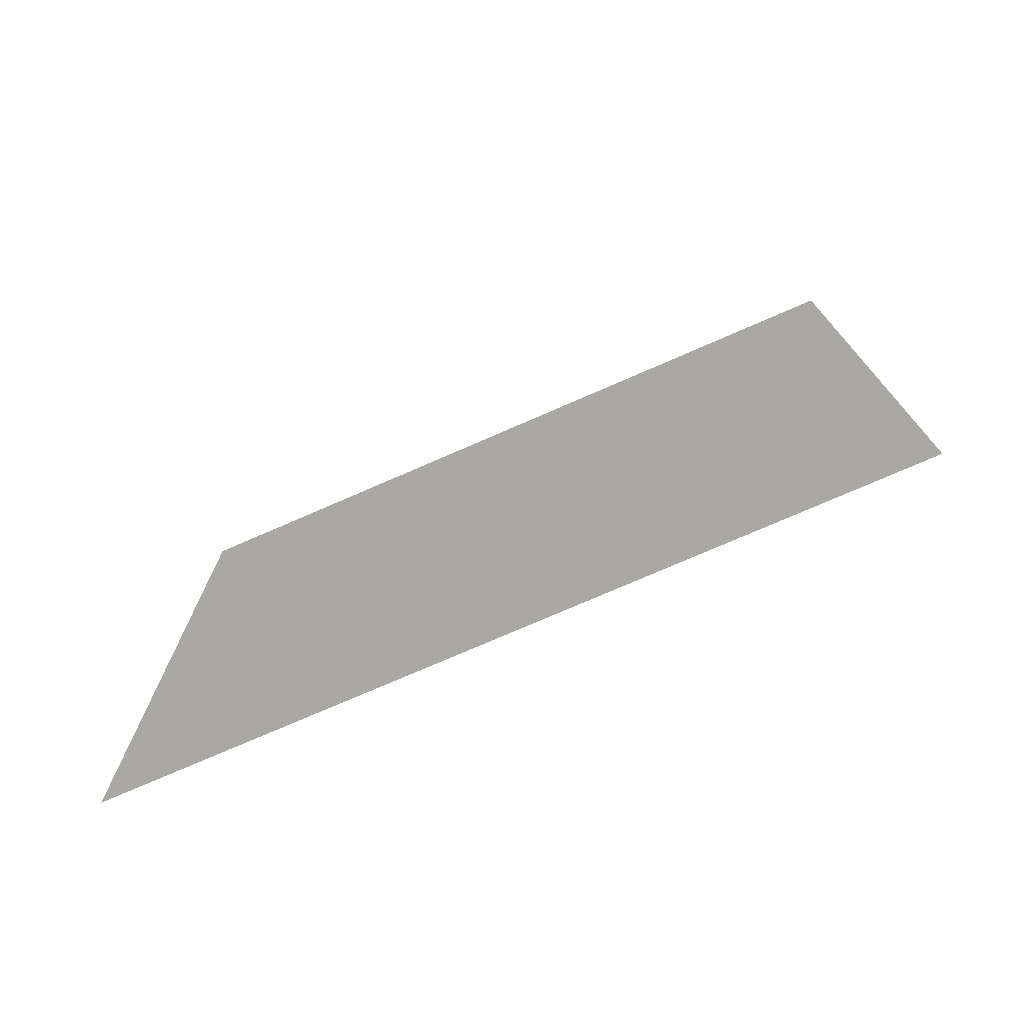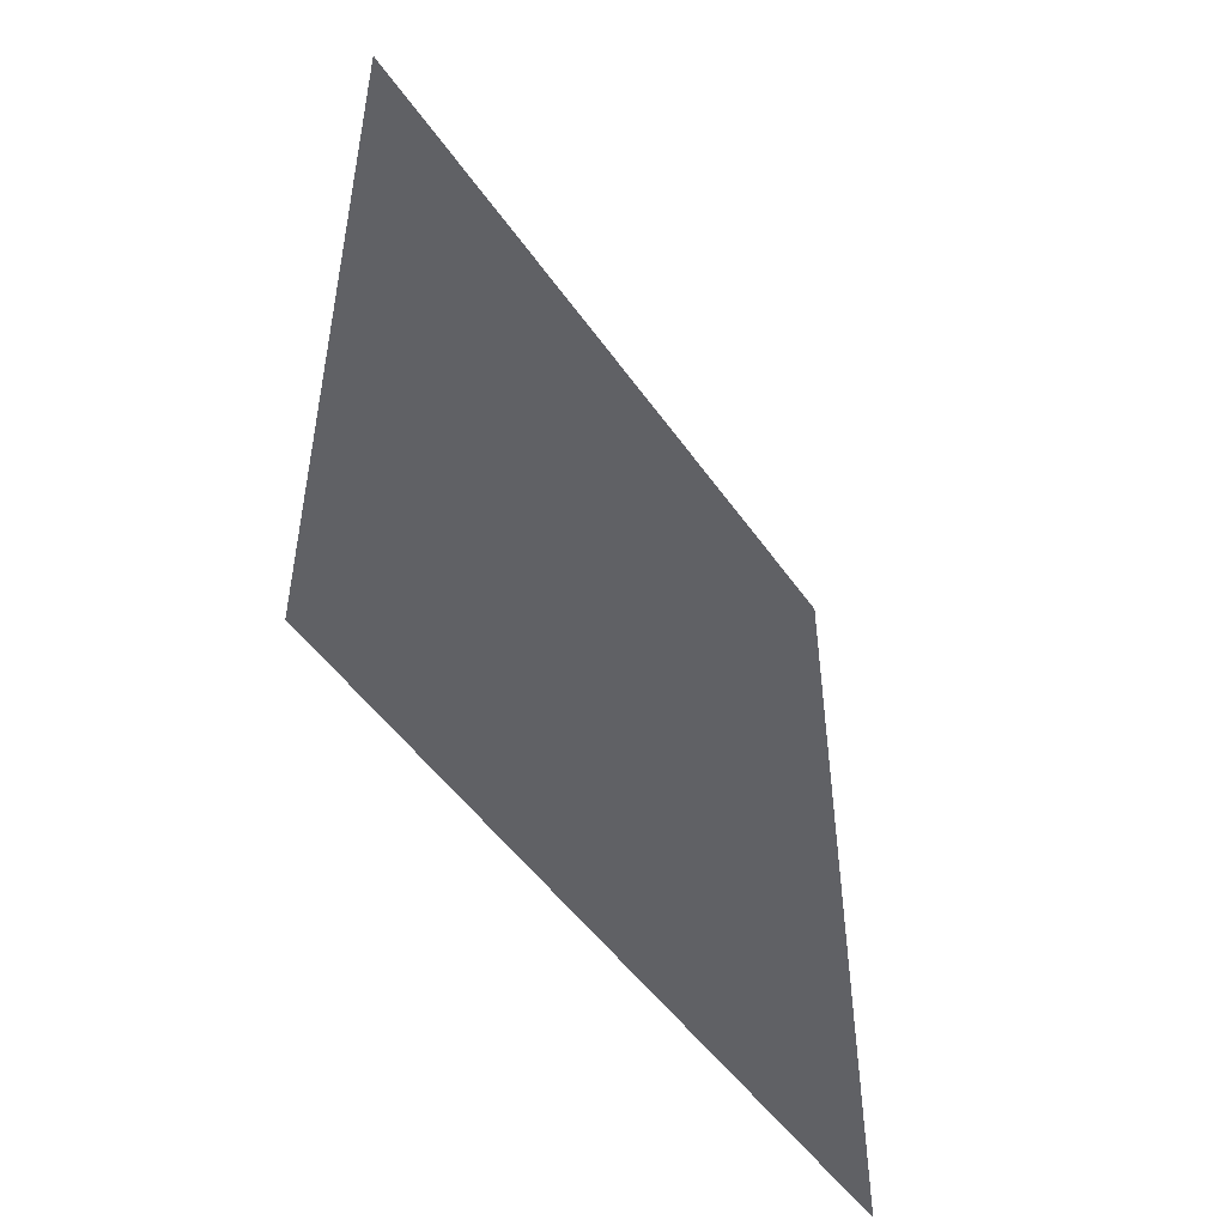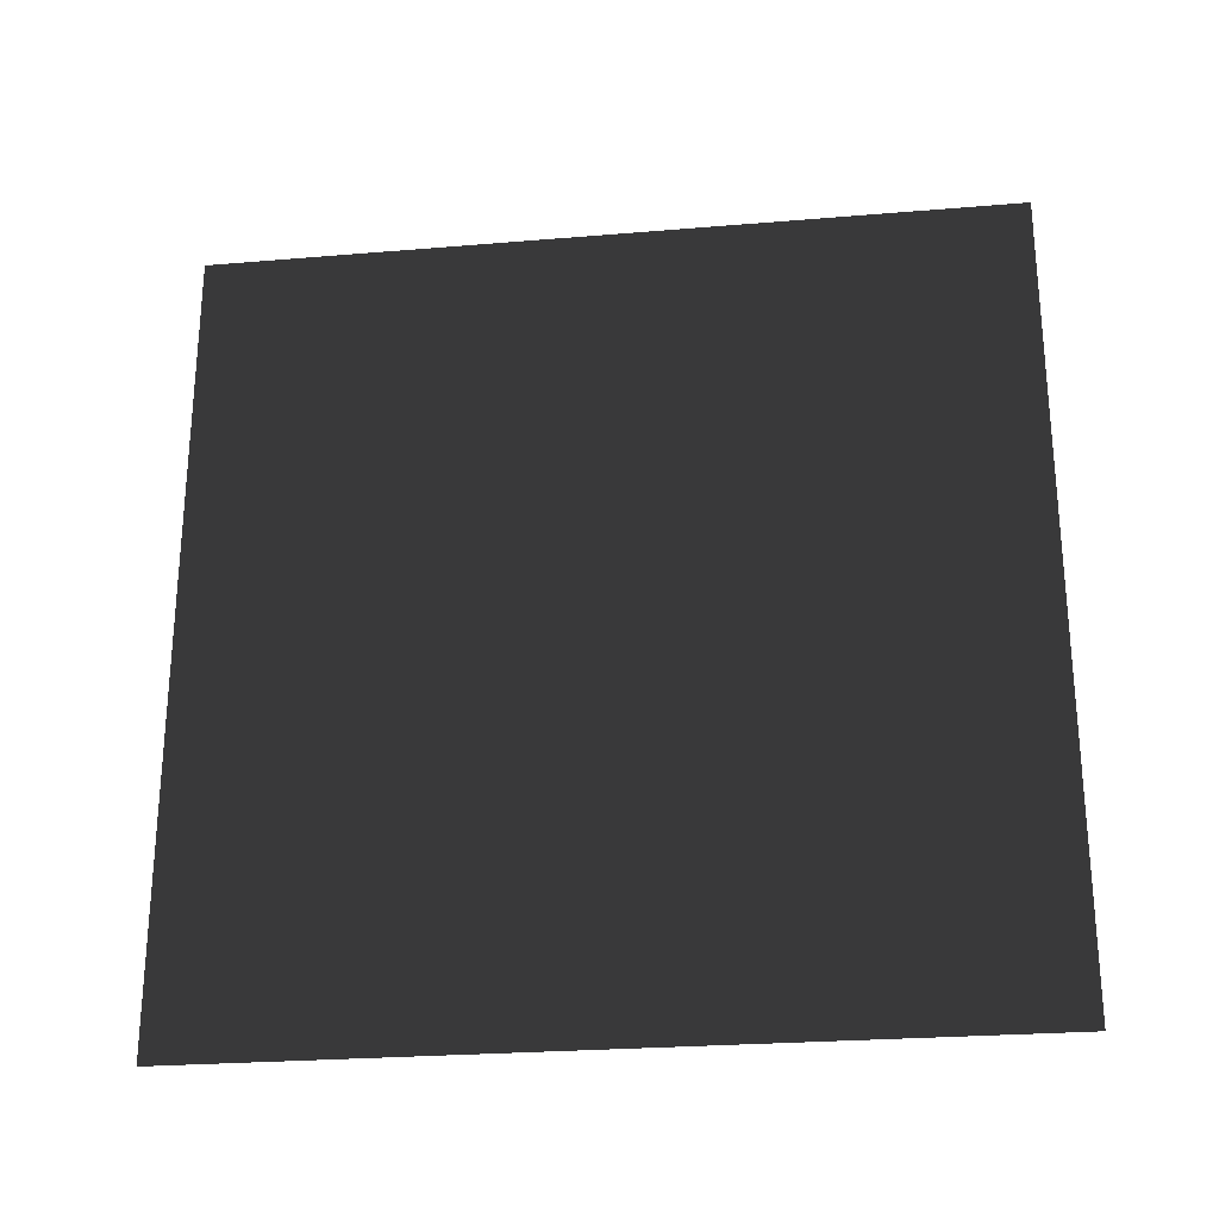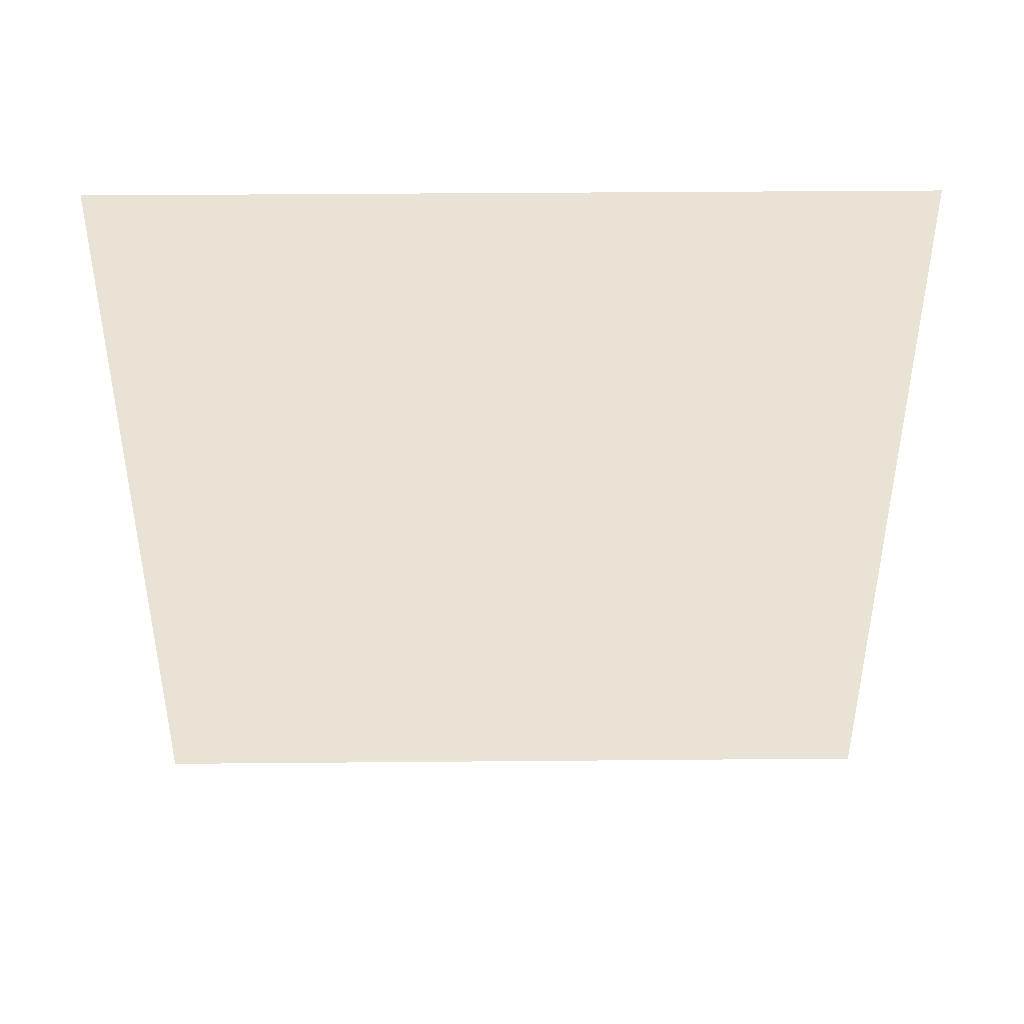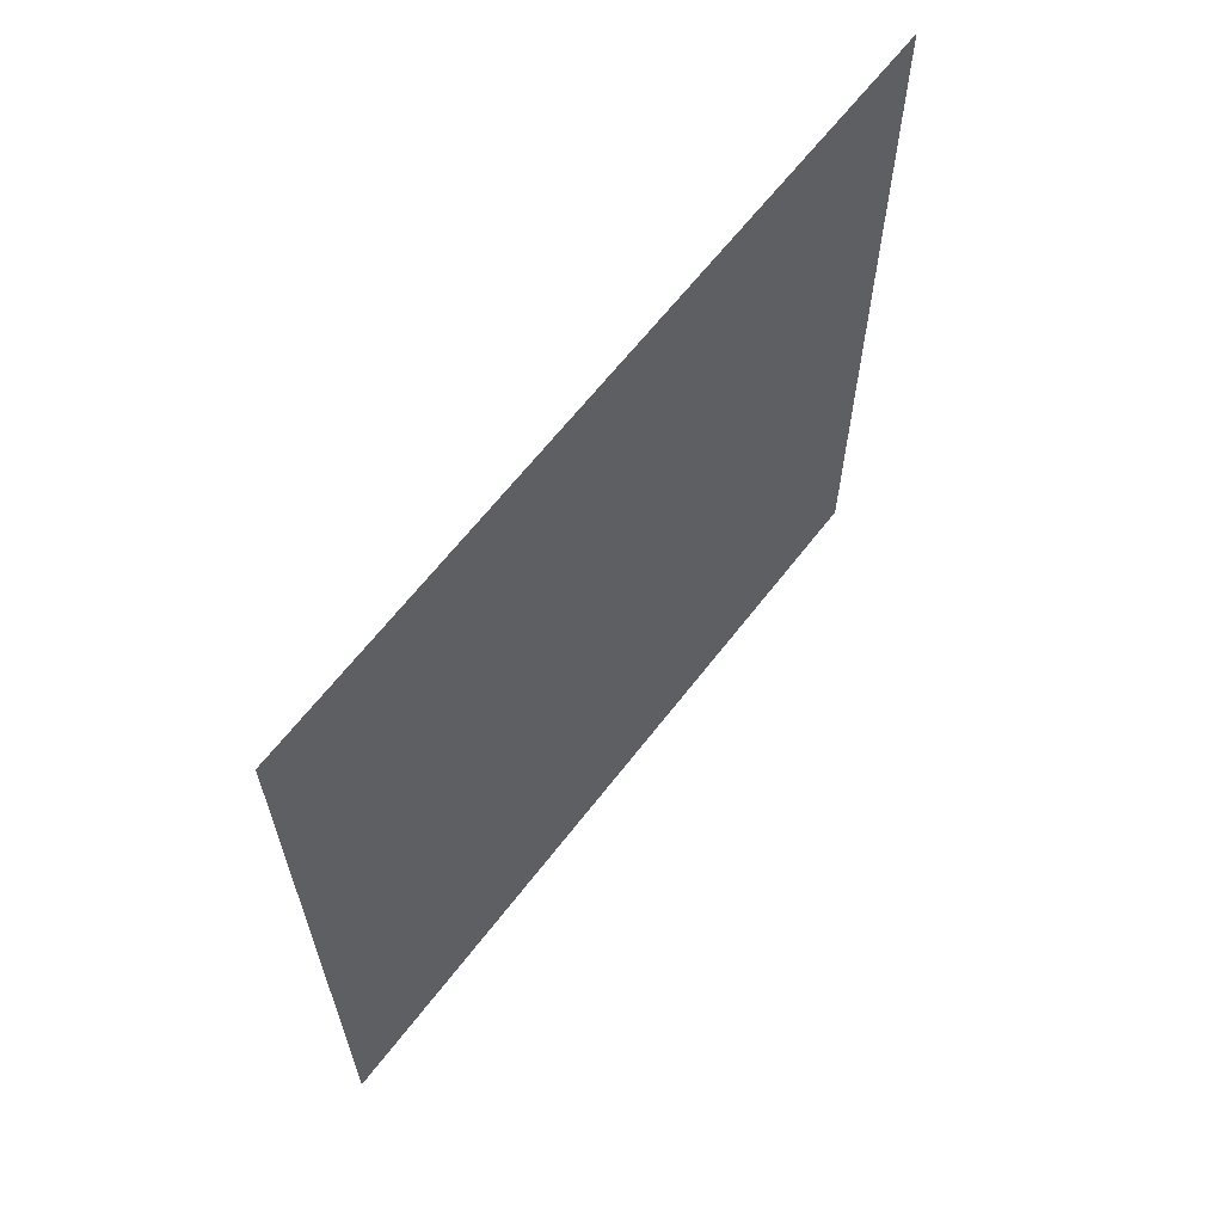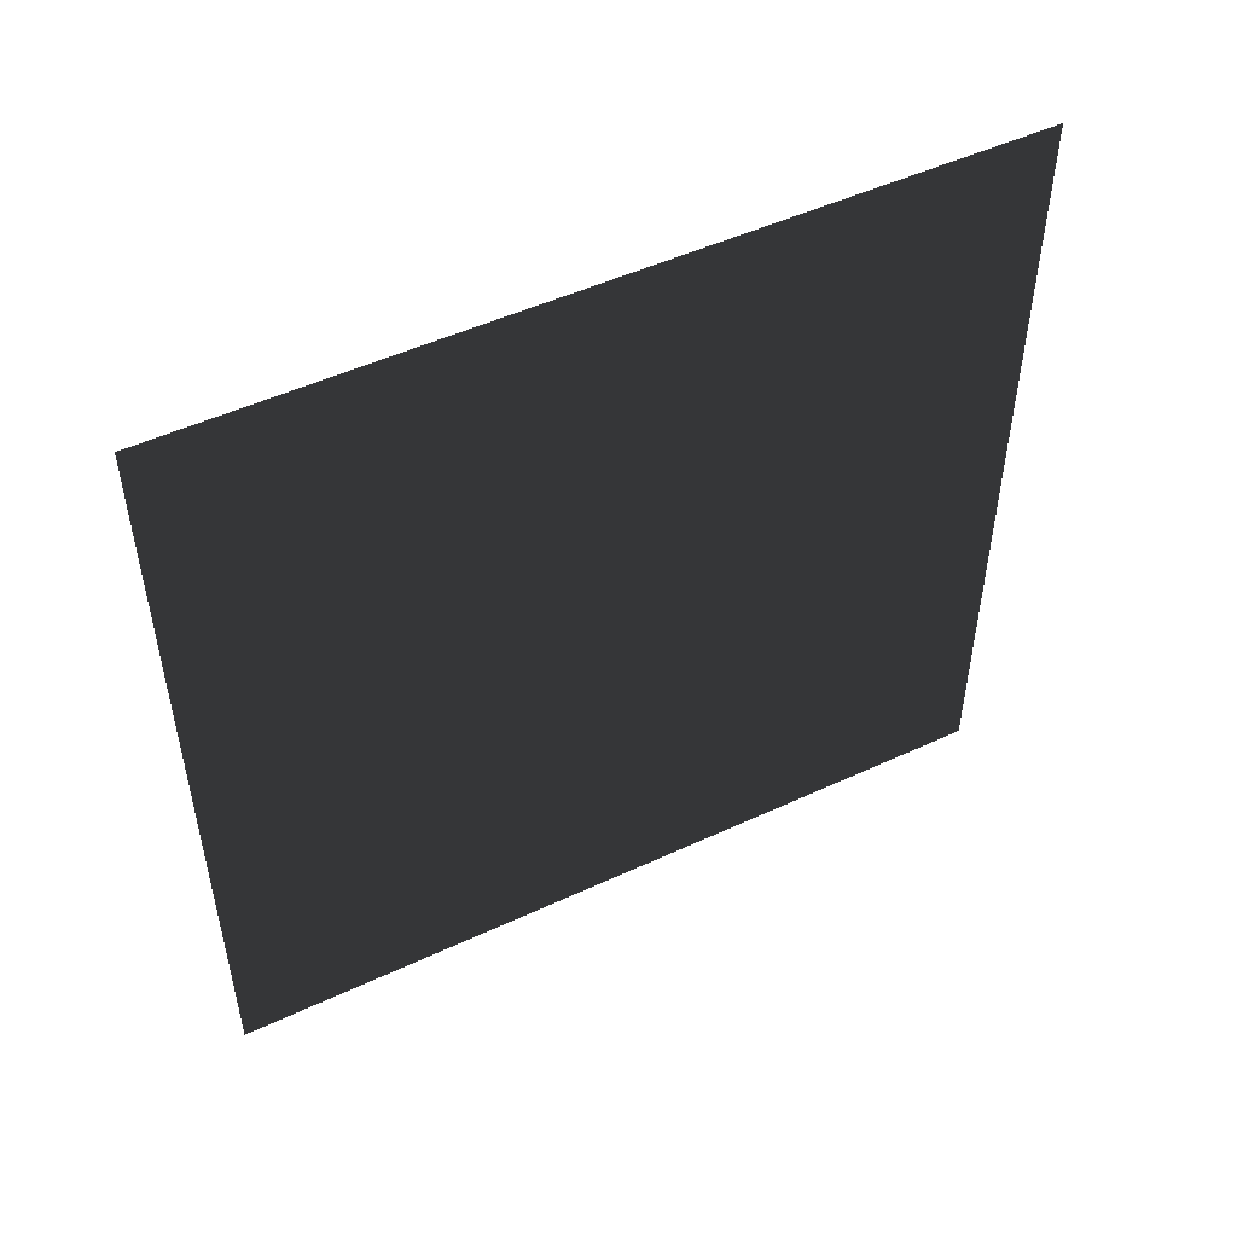
<metadata>
{"format":"obj","ext":"obj","renderer":"f3d","projection":"perspective","resolution":1024,"background":"white","views":[{"elev":-74.8,"azim":-66.4,"up":"+Z"},{"elev":-49.7,"azim":-146.5,"up":"+Z"},{"elev":-25.8,"azim":97.6,"up":"+Y"},{"elev":42.2,"azim":89.4,"up":"+Z"},{"elev":63.8,"azim":-142.5,"up":"+Y"},{"elev":50.0,"azim":-117.1,"up":"+Z"}]}
</metadata>
<code>
v -0.2 3 3
v -0.2 -1.027e-07 3.318e-07
v -0.2 3 3.318e-07
v -0.2 -5.135e-07 3
g wall28_9995_326
f 1 3 2
f 2 4 1

</code>
